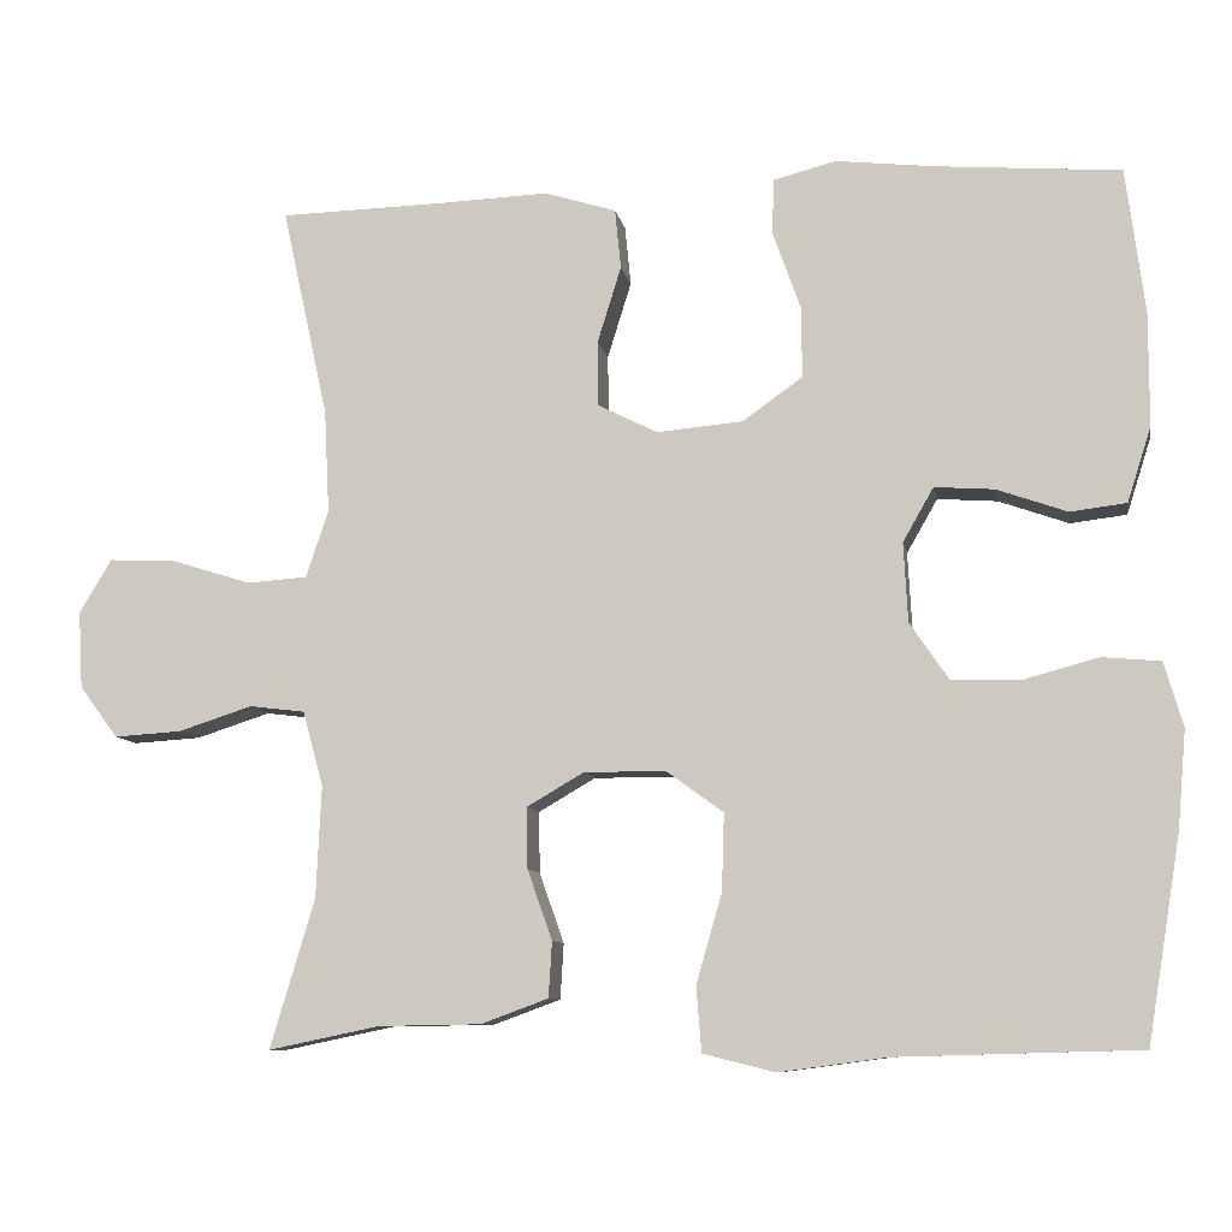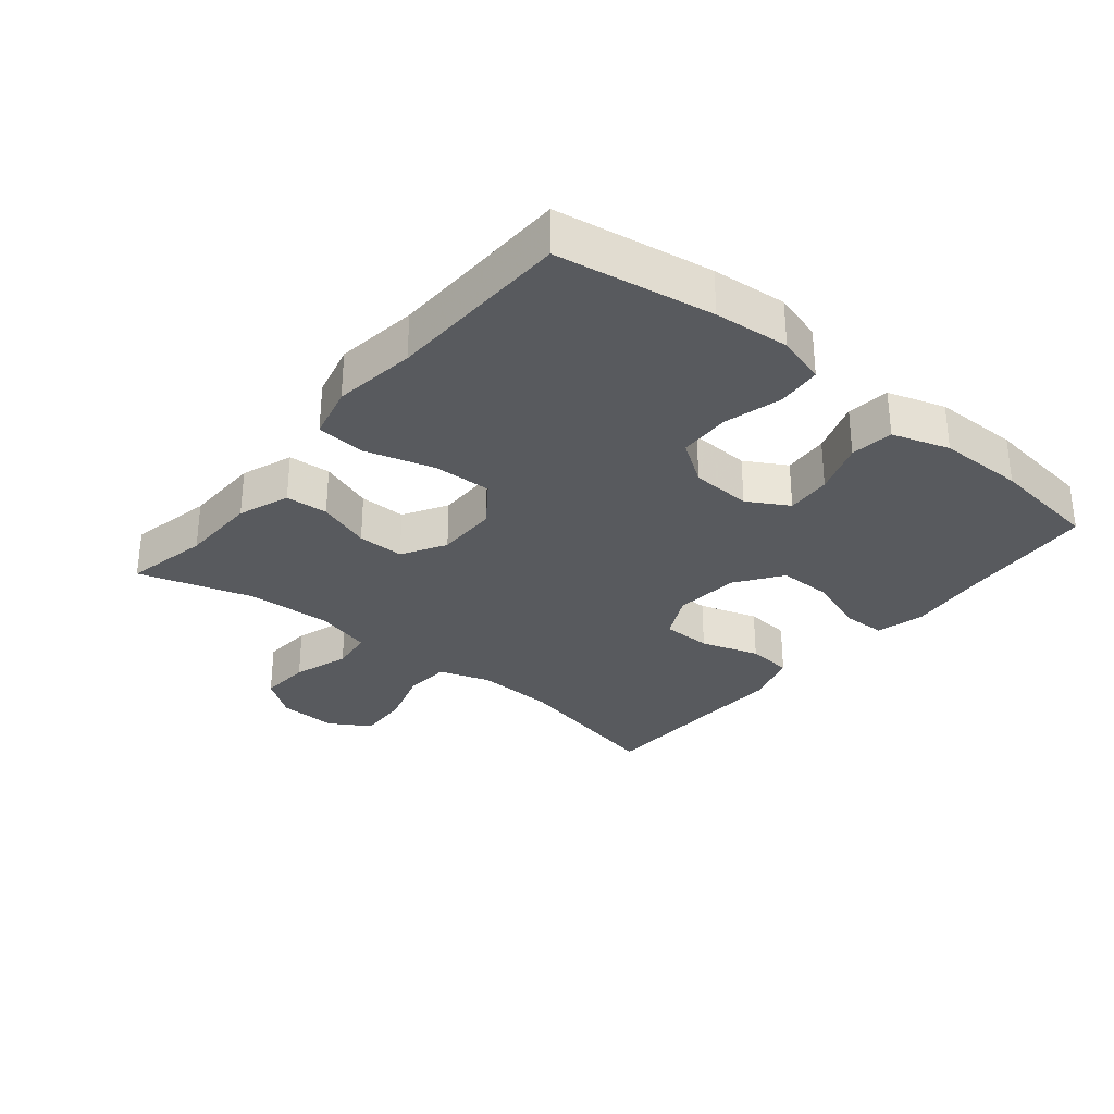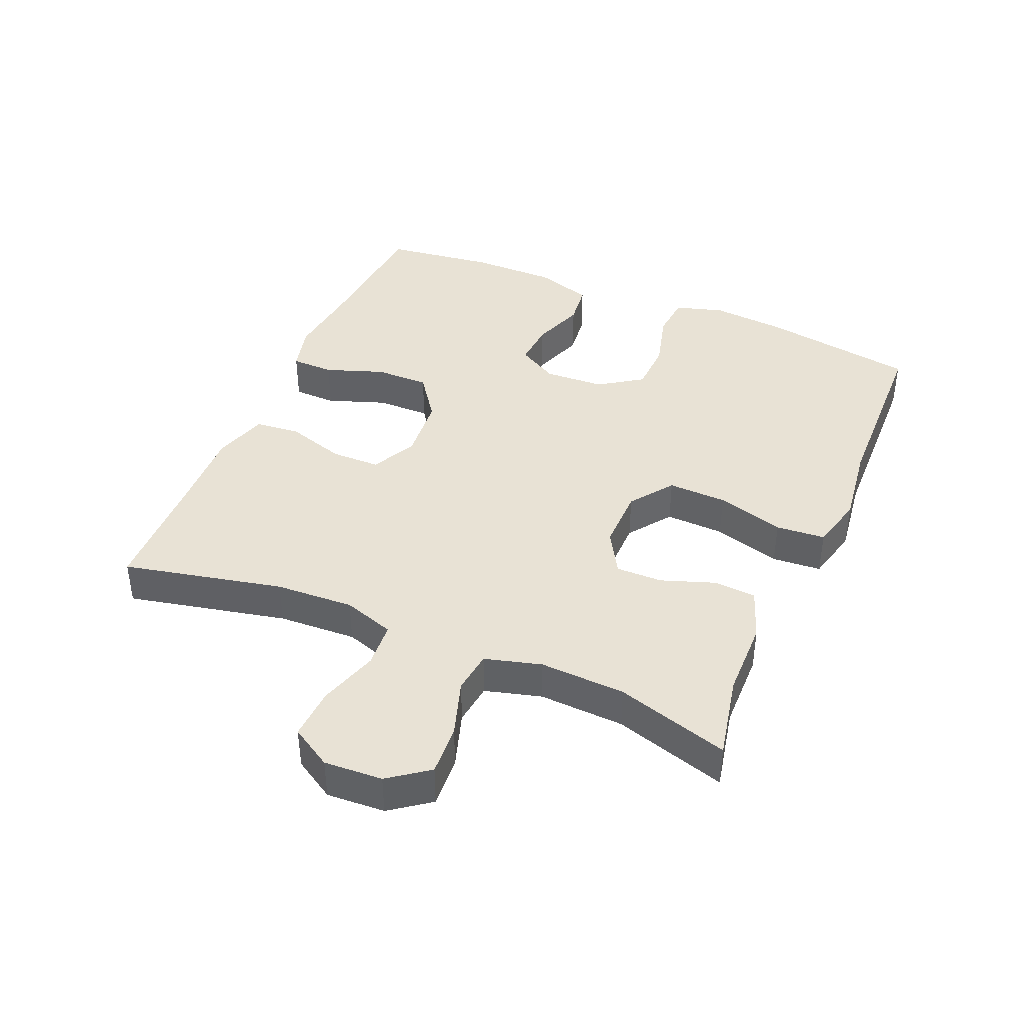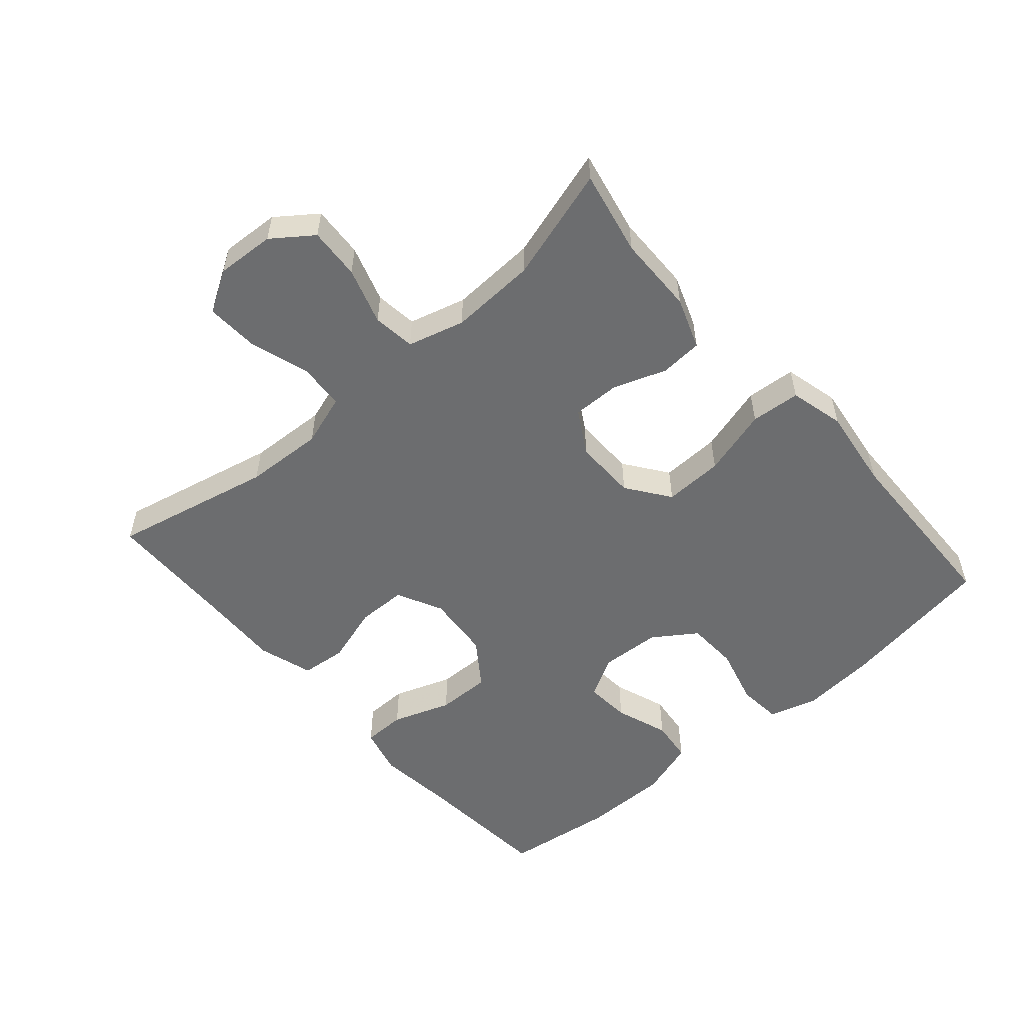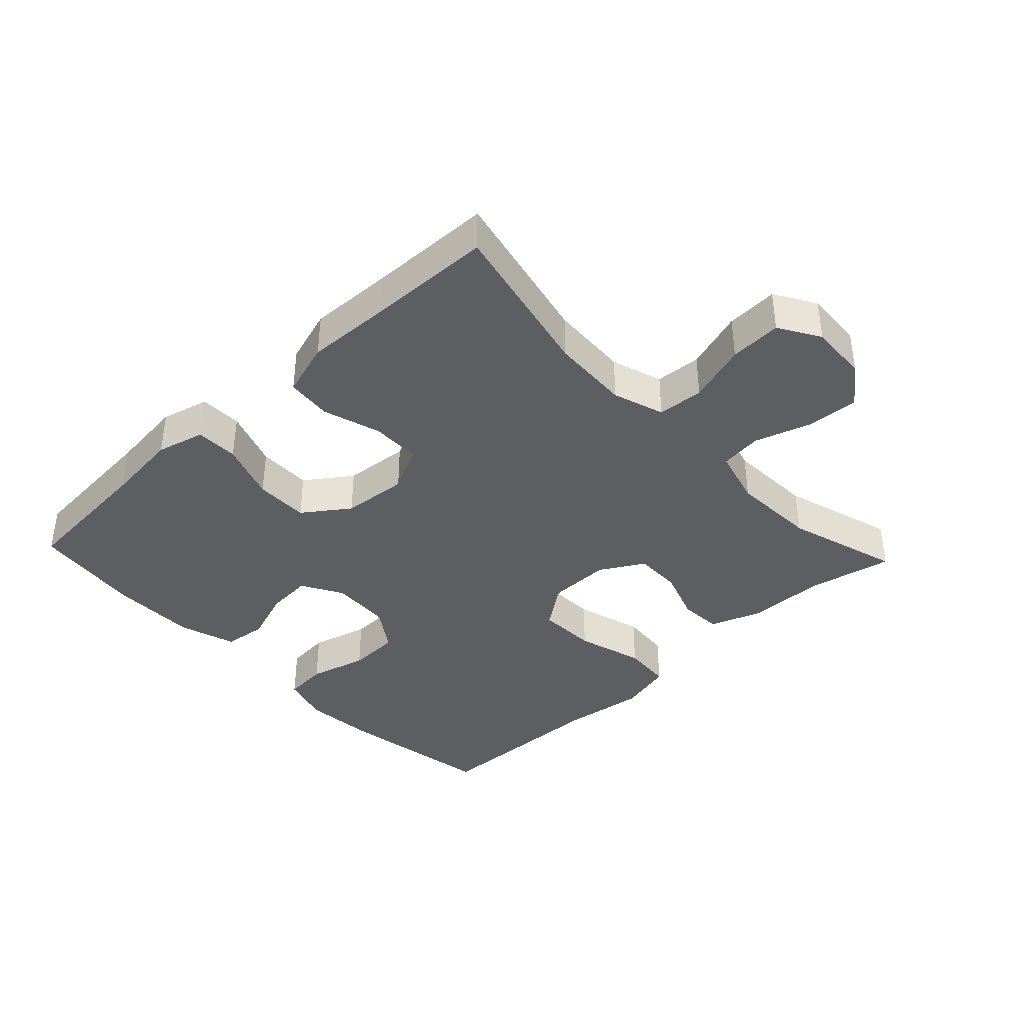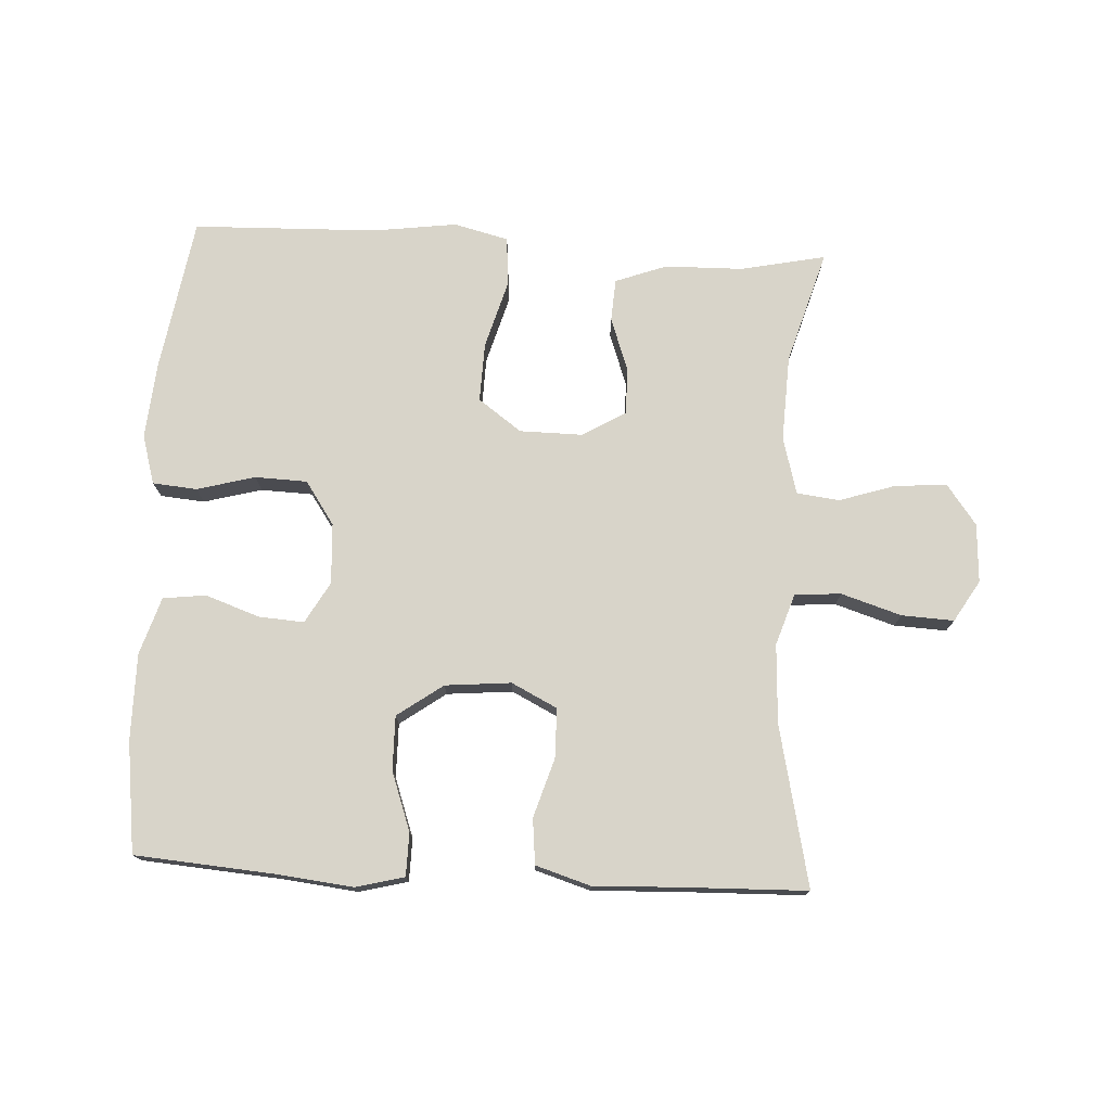
<metadata>
{"format":"obj","ext":"obj","renderer":"f3d","projection":"perspective","resolution":1024,"background":"white","views":[{"elev":-9.0,"azim":-170.0,"up":"+Z"},{"elev":-30.6,"azim":-129.4,"up":"+Y"},{"elev":40.9,"azim":113.1,"up":"+Y"},{"elev":-53.9,"azim":131.1,"up":"+Y"},{"elev":-38.9,"azim":43.3,"up":"+Y"},{"elev":75.4,"azim":3.0,"up":"+Y"}]}
</metadata>
<code>
v -0.5 0.07 -0.5
v -0.539 0.07 -0.261
v -0.549 0.07 -0.146
v -0.527 0.07 -0.071
v -0.459 0.07 -0.065
v -0.37 0.07 -0.089
v -0.29 0.07 -0.086
v -0.245 0.07 -0.02
v -0.24 0.07 0.073
v -0.276 0.07 0.136
v -0.346 0.07 0.131
v -0.428 0.07 0.102
v -0.494 0.07 0.11
v -0.522 0.07 0.198
v -0.522 0.07 0.33
v -0.5 0.07 0.5
v -0.285 0.07 0.517
v -0.169 0.07 0.53
v -0.095 0.07 0.511
v -0.094 0.07 0.445
v -0.126 0.07 0.355
v -0.127 0.07 0.272
v -0.057 0.07 0.222
v 0.044 0.07 0.213
v 0.114 0.07 0.248
v 0.115 0.07 0.324
v 0.087 0.07 0.414
v 0.094 0.07 0.484
v 0.178 0.07 0.51
v 0.306 0.07 0.505
v 0.5 0.07 0.5
v 0.446 0.07 0.254
v 0.44 0.07 0.133
v 0.466 0.07 0.054
v 0.537 0.07 0.049
v 0.629 0.07 0.078
v 0.709 0.07 0.082
v 0.747 0.07 0.019
v 0.742 0.07 -0.071
v 0.697 0.07 -0.132
v 0.618 0.07 -0.127
v 0.531 0.07 -0.099
v 0.466 0.07 -0.107
v 0.442 0.07 -0.194
v 0.448 0.07 -0.326
v 0.5 0.07 -0.5
v 0.37 0.07 -0.473
v 0.25 0.07 -0.471
v 0.171 0.07 -0.442
v 0.167 0.07 -0.377
v 0.196 0.07 -0.295
v 0.197 0.07 -0.223
v 0.13 0.07 -0.184
v 0.034 0.07 -0.185
v -0.032 0.07 -0.233
v -0.029 0.07 -0.324
v 0.001 0.07 -0.428
v -0.005 0.07 -0.504
v -0.089 0.07 -0.525
v -0.216 0.07 -0.508
v -0.5 0 -0.5
v -0.539 0 -0.261
v -0.549 0 -0.146
v -0.527 0 -0.071
v -0.459 0 -0.065
v -0.37 0 -0.089
v -0.29 0 -0.086
v -0.245 0 -0.02
v -0.24 0 0.073
v -0.276 0 0.136
v -0.346 0 0.131
v -0.428 0 0.102
v -0.494 0 0.11
v -0.522 0 0.198
v -0.522 0 0.33
v -0.5 0 0.5
v -0.285 0 0.517
v -0.169 0 0.53
v -0.095 0 0.511
v -0.094 0 0.445
v -0.126 0 0.355
v -0.127 0 0.272
v -0.057 0 0.222
v 0.044 0 0.213
v 0.114 0 0.248
v 0.115 0 0.324
v 0.087 0 0.414
v 0.094 0 0.484
v 0.178 0 0.51
v 0.306 0 0.505
v 0.5 0 0.5
v 0.446 0 0.254
v 0.44 0 0.133
v 0.466 0 0.054
v 0.537 0 0.049
v 0.629 0 0.078
v 0.709 0 0.082
v 0.747 0 0.019
v 0.742 0 -0.071
v 0.697 0 -0.132
v 0.618 0 -0.127
v 0.531 0 -0.099
v 0.466 0 -0.107
v 0.442 0 -0.194
v 0.448 0 -0.326
v 0.5 0 -0.5
v 0.37 0 -0.473
v 0.25 0 -0.471
v 0.171 0 -0.442
v 0.167 0 -0.377
v 0.196 0 -0.295
v 0.197 0 -0.223
v 0.13 0 -0.184
v 0.034 0 -0.185
v -0.032 0 -0.233
v -0.029 0 -0.324
v 0.001 0 -0.428
v -0.005 0 -0.504
v -0.089 0 -0.525
v -0.216 0 -0.508
f 57 58 59 60
f 56 57 60 1
f 55 56 1 2
f 54 55 2 3
f 53 54 3 4
f 48 49 50 51
f 47 48 51 52
f 45 46 47 52
f 44 45 52 53
f 39 40 41 42
f 39 42 43
f 38 39 43
f 35 36 37 38
f 34 35 38 43
f 33 34 43 44
f 30 31 32
f 30 32 33
f 26 27 28 29
f 25 26 29 30
f 18 19 20 21
f 17 18 21 22
f 16 17 22
f 15 16 22 23
f 11 12 13 14
f 10 11 14 15
f 4 5 6
f 44 53 4 6
f 25 30 33 44
f 24 25 44
f 23 24 44
f 10 15 23 44
f 9 10 44
f 8 9 44
f 7 8 44
f 6 7 44
f 120 119 118 117
f 61 120 117 116
f 62 61 116 115
f 63 62 115 114
f 64 63 114 113
f 111 110 109 108
f 112 111 108 107
f 112 107 106 105
f 113 112 105 104
f 102 101 100 99
f 103 102 99
f 103 99 98
f 98 97 96 95
f 103 98 95 94
f 104 103 94 93
f 92 91 90
f 93 92 90
f 89 88 87 86
f 90 89 86 85
f 81 80 79 78
f 82 81 78 77
f 82 77 76
f 83 82 76 75
f 74 73 72 71
f 75 74 71 70
f 66 65 64
f 66 64 113 104
f 104 93 90 85
f 104 85 84
f 104 84 83
f 104 83 75 70
f 104 70 69
f 104 69 68
f 104 68 67
f 104 67 66
f 1 61 62 2
f 2 62 63 3
f 3 63 64 4
f 4 64 65 5
f 5 65 66 6
f 6 66 67 7
f 7 67 68 8
f 8 68 69 9
f 9 69 70 10
f 10 70 71 11
f 11 71 72 12
f 12 72 73 13
f 13 73 74 14
f 14 74 75 15
f 15 75 76 16
f 16 76 77 17
f 17 77 78 18
f 18 78 79 19
f 19 79 80 20
f 20 80 81 21
f 21 81 82 22
f 22 82 83 23
f 23 83 84 24
f 24 84 85 25
f 25 85 86 26
f 26 86 87 27
f 27 87 88 28
f 28 88 89 29
f 29 89 90 30
f 30 90 91 31
f 31 91 92 32
f 32 92 93 33
f 33 93 94 34
f 34 94 95 35
f 35 95 96 36
f 36 96 97 37
f 37 97 98 38
f 38 98 99 39
f 39 99 100 40
f 40 100 101 41
f 41 101 102 42
f 42 102 103 43
f 43 103 104 44
f 44 104 105 45
f 45 105 106 46
f 46 106 107 47
f 47 107 108 48
f 48 108 109 49
f 49 109 110 50
f 50 110 111 51
f 51 111 112 52
f 52 112 113 53
f 53 113 114 54
f 54 114 115 55
f 55 115 116 56
f 56 116 117 57
f 57 117 118 58
f 58 118 119 59
f 59 119 120 60
f 60 120 61 1

</code>
